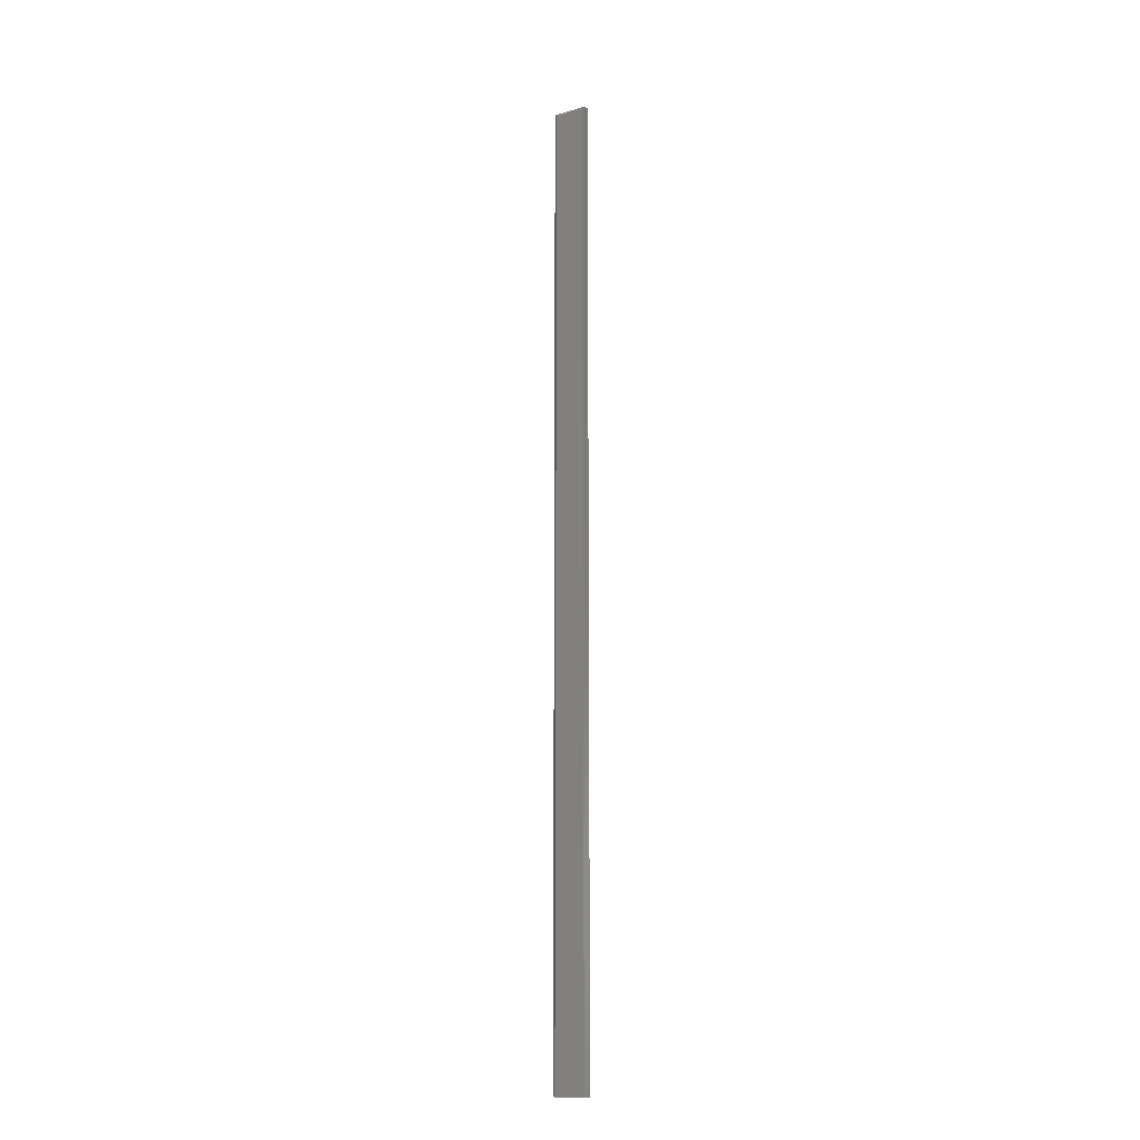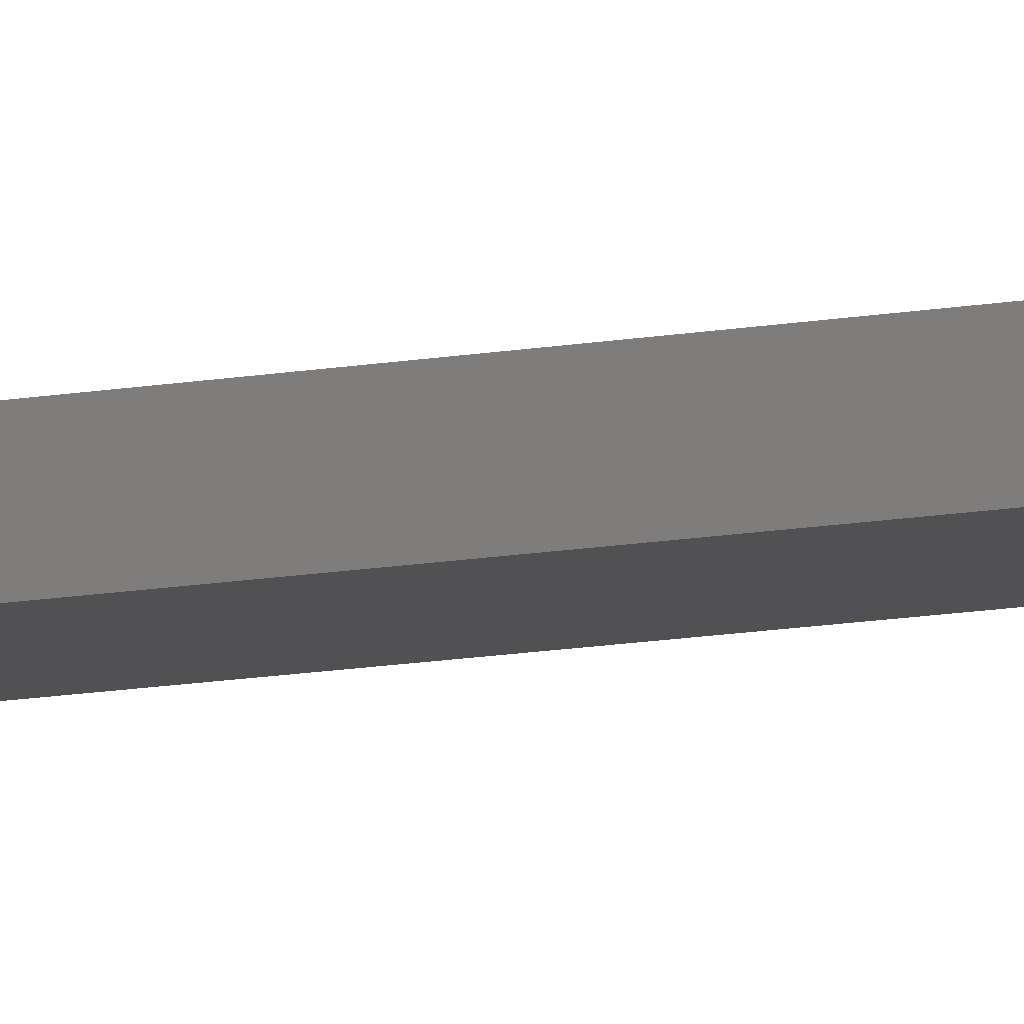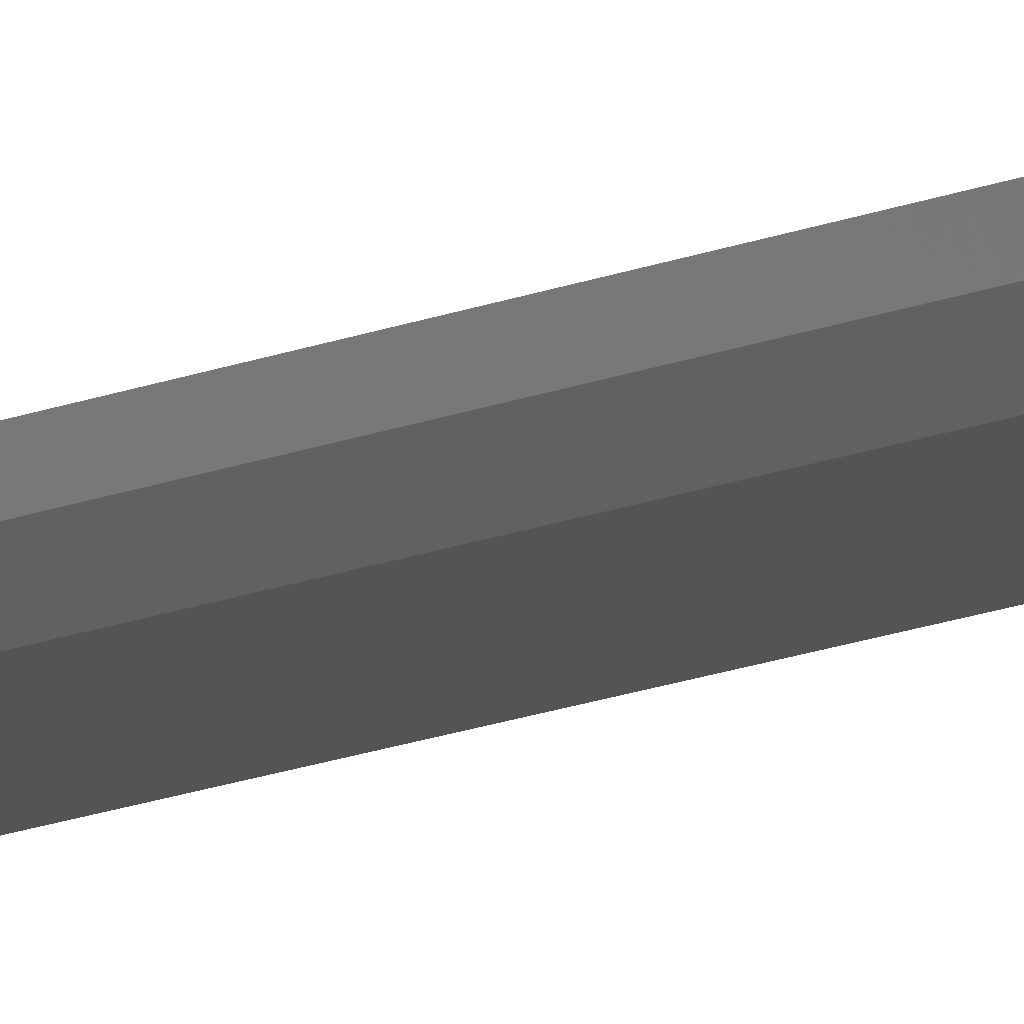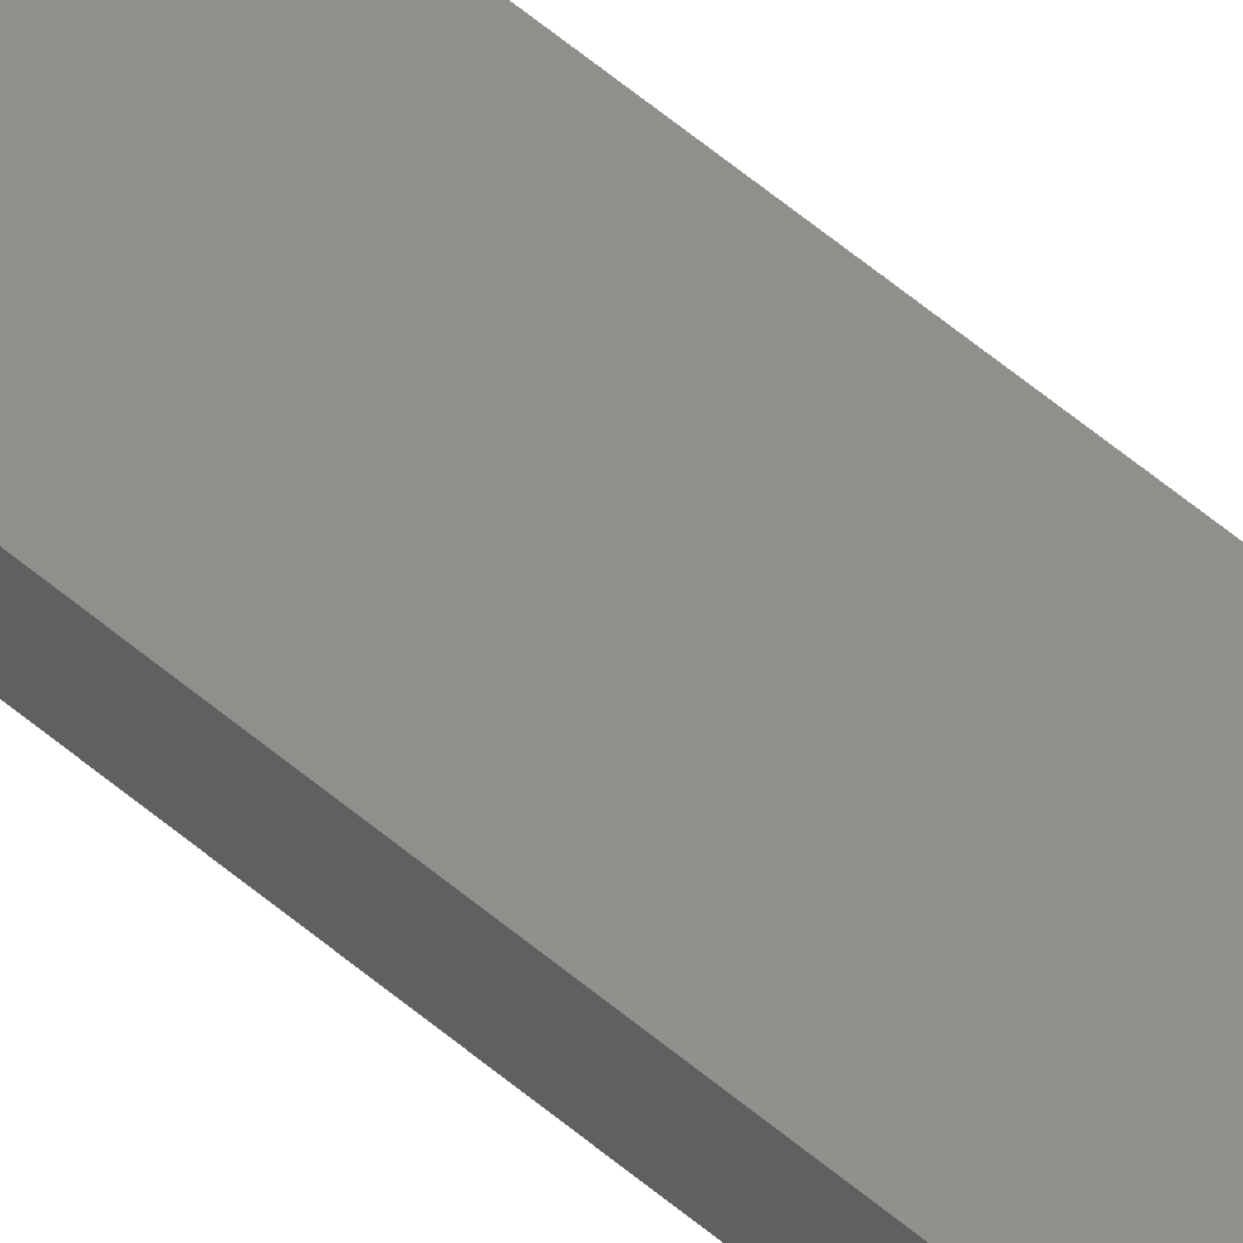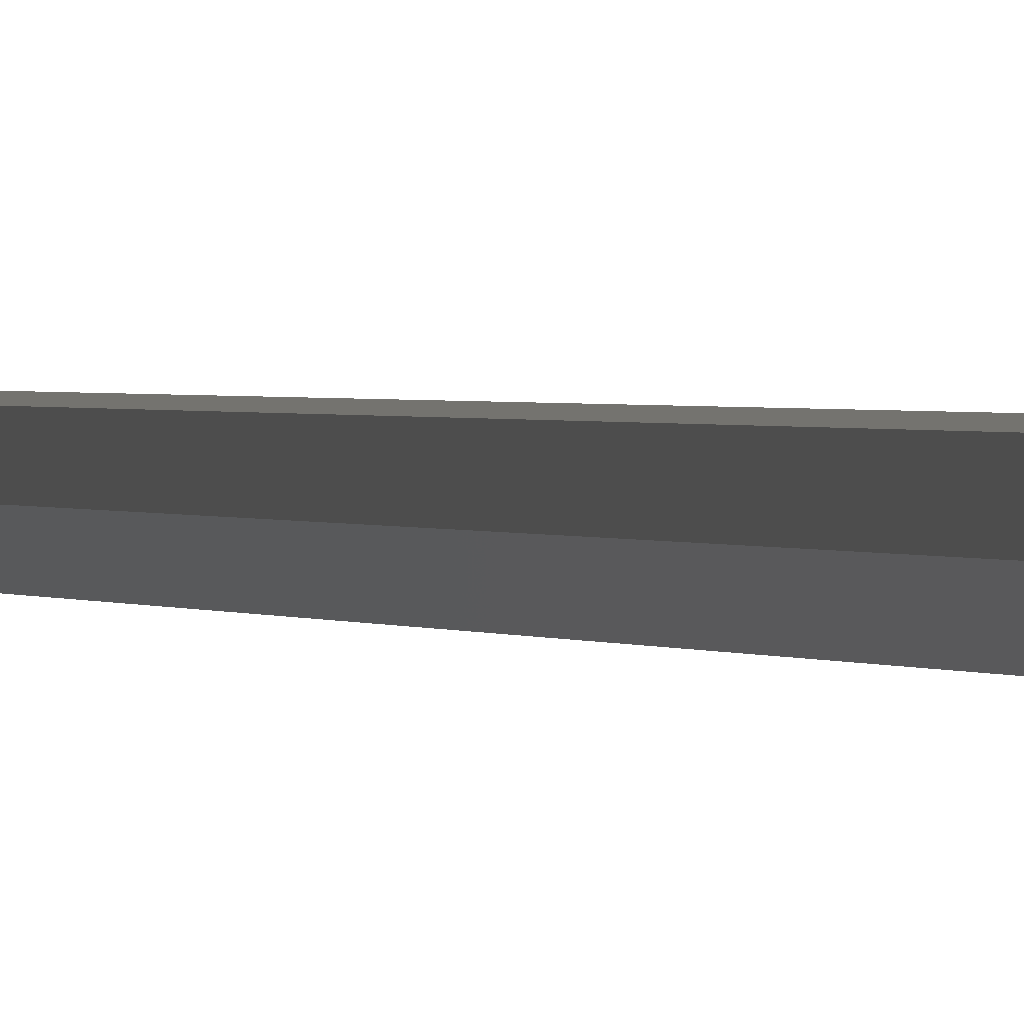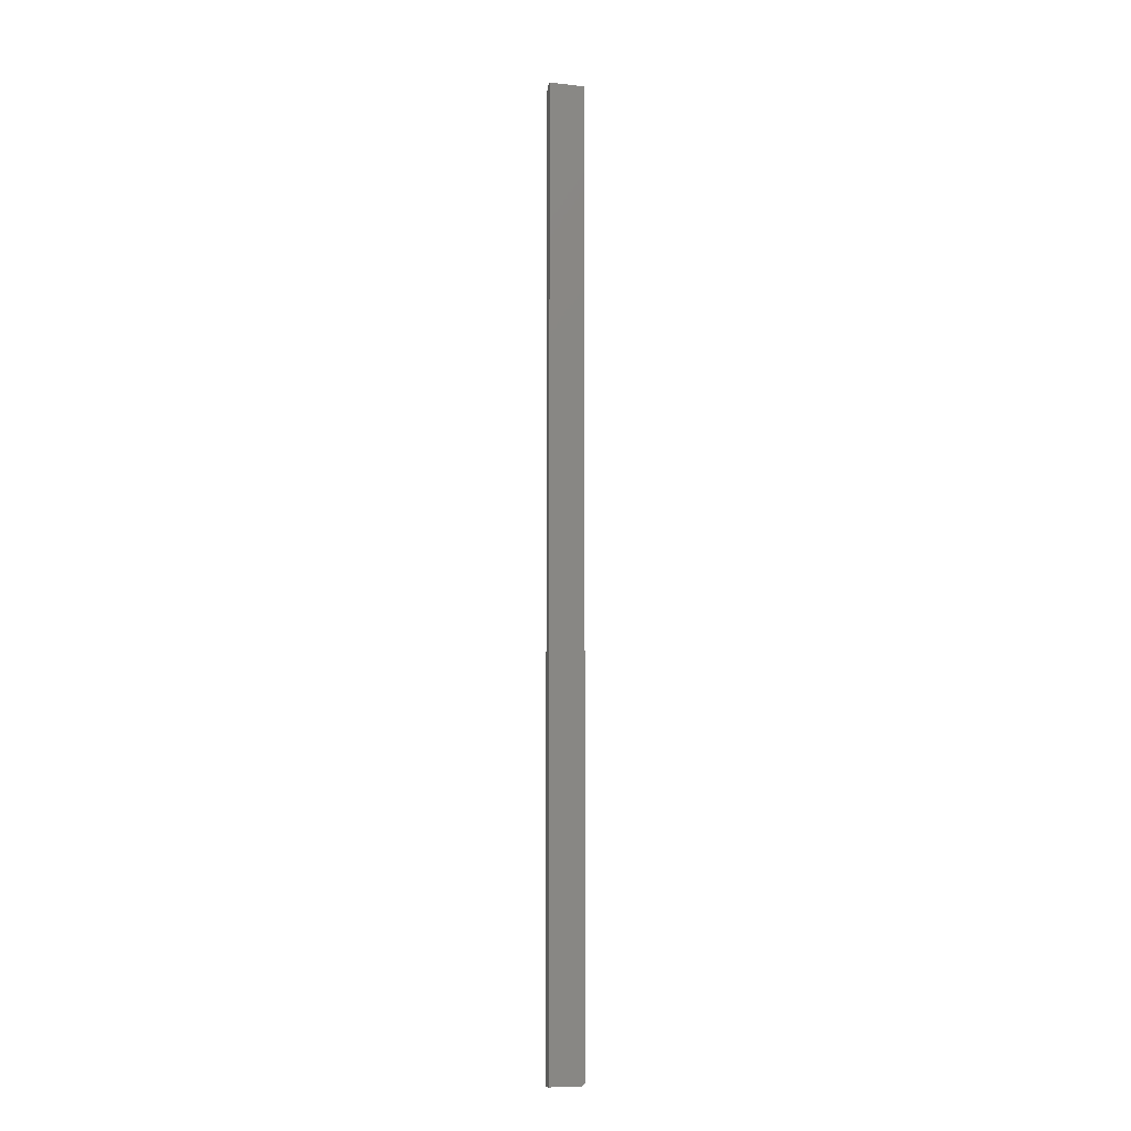
<metadata>
{"format":"stl","ext":"stl","renderer":"f3d","projection":"perspective","resolution":1024,"background":"white","views":[{"elev":-15.6,"azim":-148.7,"up":"+Y"},{"elev":-7.8,"azim":-55.1,"up":"+Z"},{"elev":-12.1,"azim":137.9,"up":"+Z"},{"elev":51.5,"azim":-46.4,"up":"+Z"},{"elev":0.3,"azim":174.0,"up":"+Z"},{"elev":-9.3,"azim":-15.8,"up":"+Y"}]}
</metadata>
<code>
# stl→obj: 25 verts, 46 faces
v 0.05469 -0.7422 2.602e-18
v 0.05459 -0.7434 -9.658e-05
v 0.05384 -0.7457 -0.0008466
v 0.04688 0.7422 -0.007812
v 0.05469 0.75 -8.847e-17
v 0.05244 -0.7477 -0.00225
v 0.05081 -0.7489 -0.003874
v 0.04922 -0.7496 -0.005463
v 0.04765 -0.75 -0.007037
v 0.04688 -0.75 -0.007812
v -4.811e-19 0.75 -9.021e-17
v -9.724e-19 0.75 0.007977
v 0.05469 0.75 0.007977
v 0 -0.75 -0.007812
v 5.627e-33 0.7422 -0.007812
v -9.724e-19 -0.75 0.007977
v 0.05469 -0.7422 0.007977
v 0.04688 -0.75 0.007977
v 0.05337 -0.7465 0.007977
v 0.05122 -0.7487 0.007977
v 0.0524 -0.7477 0.007977
v 0.05409 -0.7452 0.007977
v 0.05454 -0.7437 0.007977
v 0.0484 -0.7498 0.007977
v 0.04986 -0.7494 0.007977
f 1 2 3
f 4 5 1
f 4 1 3
f 4 3 6
f 4 6 7
f 4 7 8
f 4 8 9
f 4 9 10
f 11 12 5
f 5 12 13
f 10 14 4
f 4 14 15
f 12 11 16
f 11 14 16
f 15 14 11
f 1 5 17
f 17 5 13
f 15 11 4
f 4 11 5
f 9 14 10
f 14 9 16
f 16 9 18
f 19 20 21
f 17 13 12
f 16 20 19
f 16 19 22
f 16 22 23
f 16 23 17
f 16 17 12
f 20 16 18
f 20 18 24
f 20 24 25
f 18 8 24
f 18 9 8
f 24 8 25
f 8 7 25
f 25 7 20
f 20 7 6
f 20 6 21
f 21 6 3
f 21 3 19
f 1 17 2
f 2 17 23
f 2 23 3
f 3 23 22
f 3 22 19

</code>
